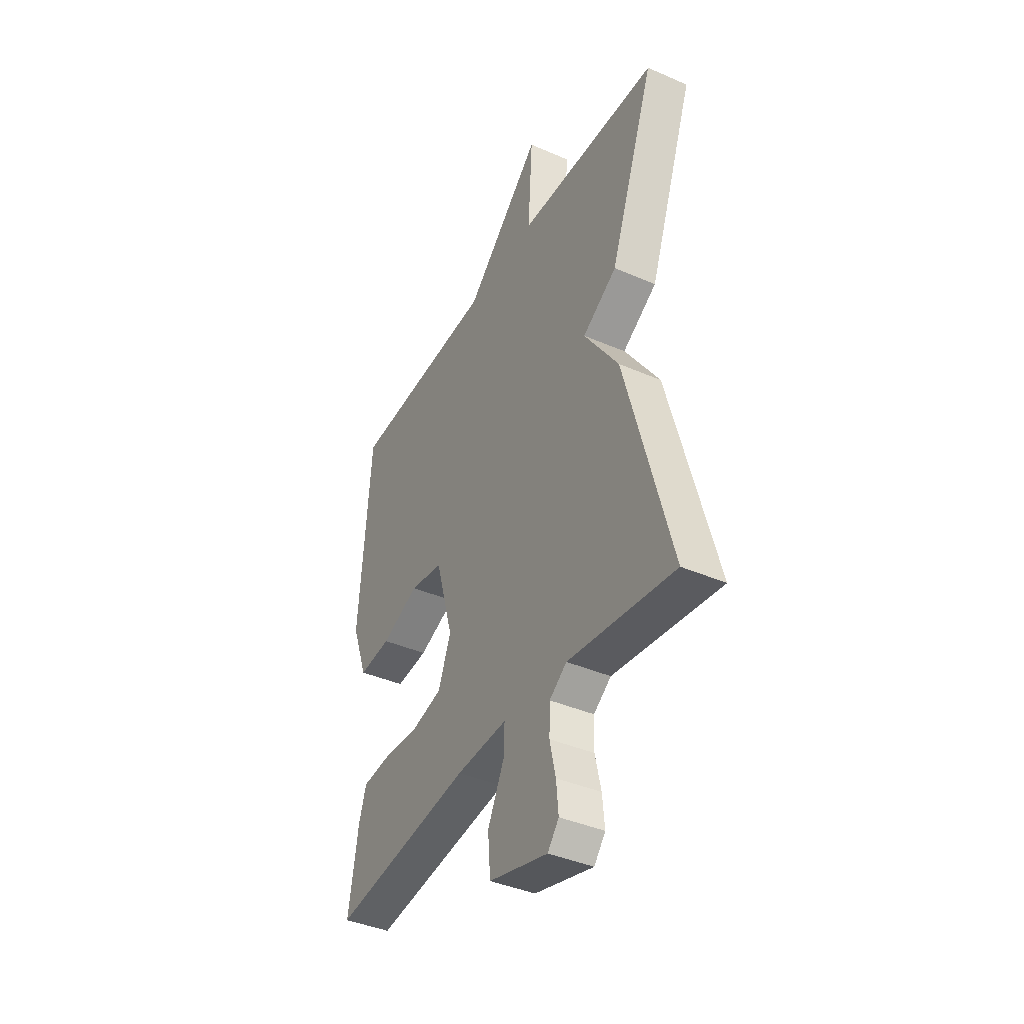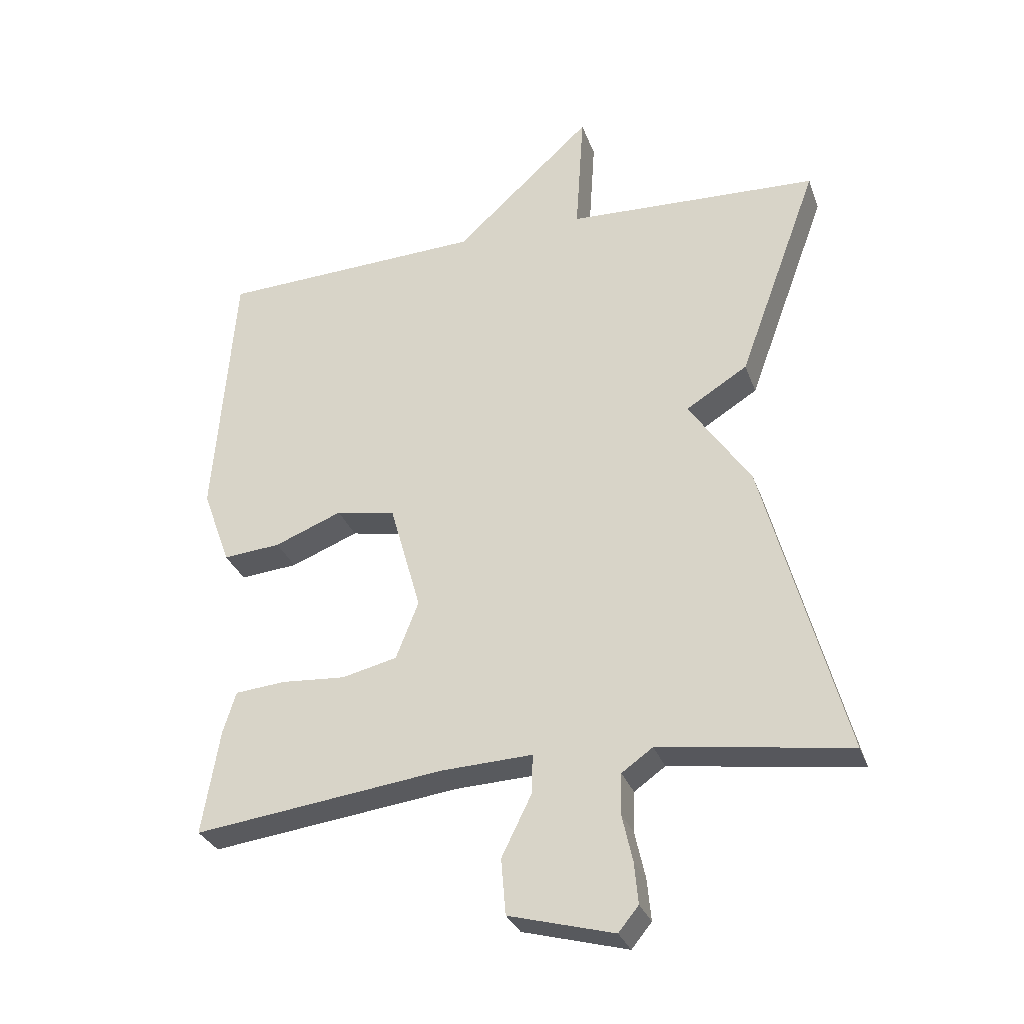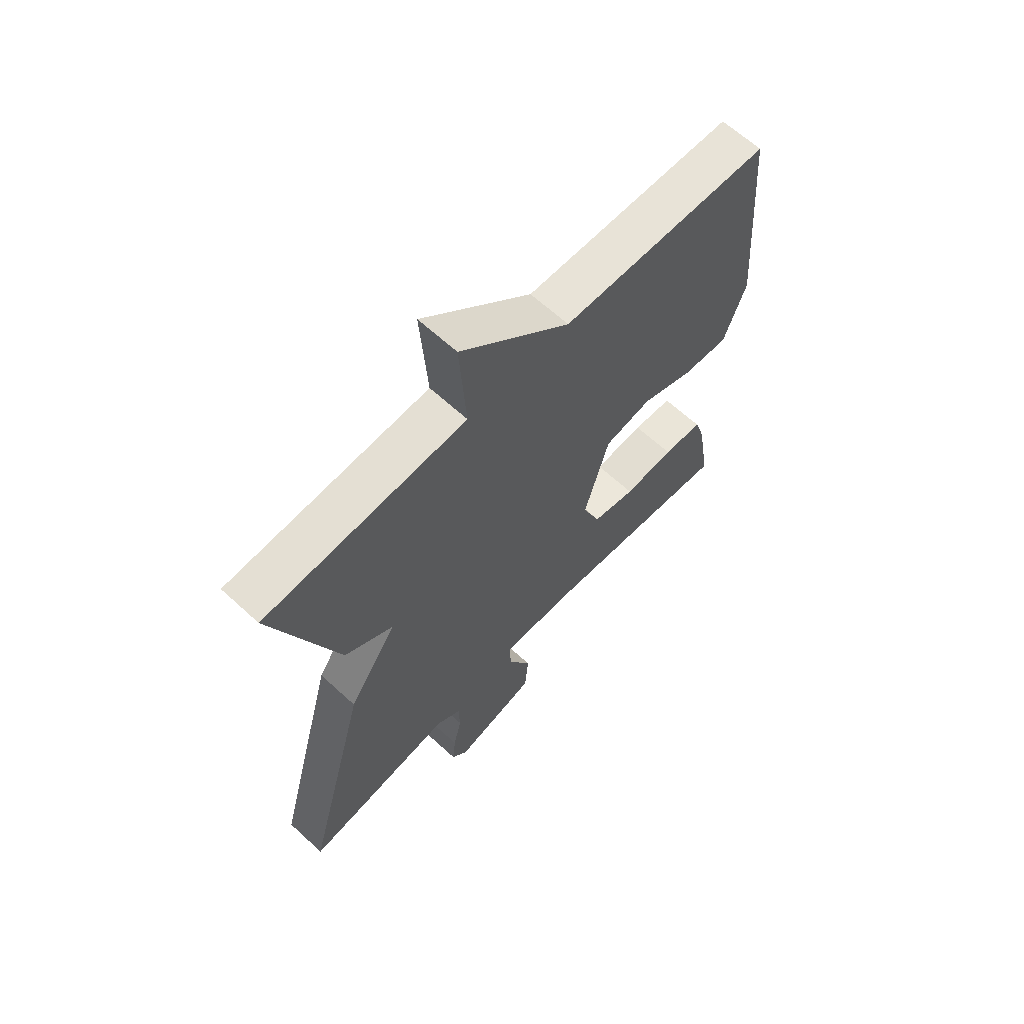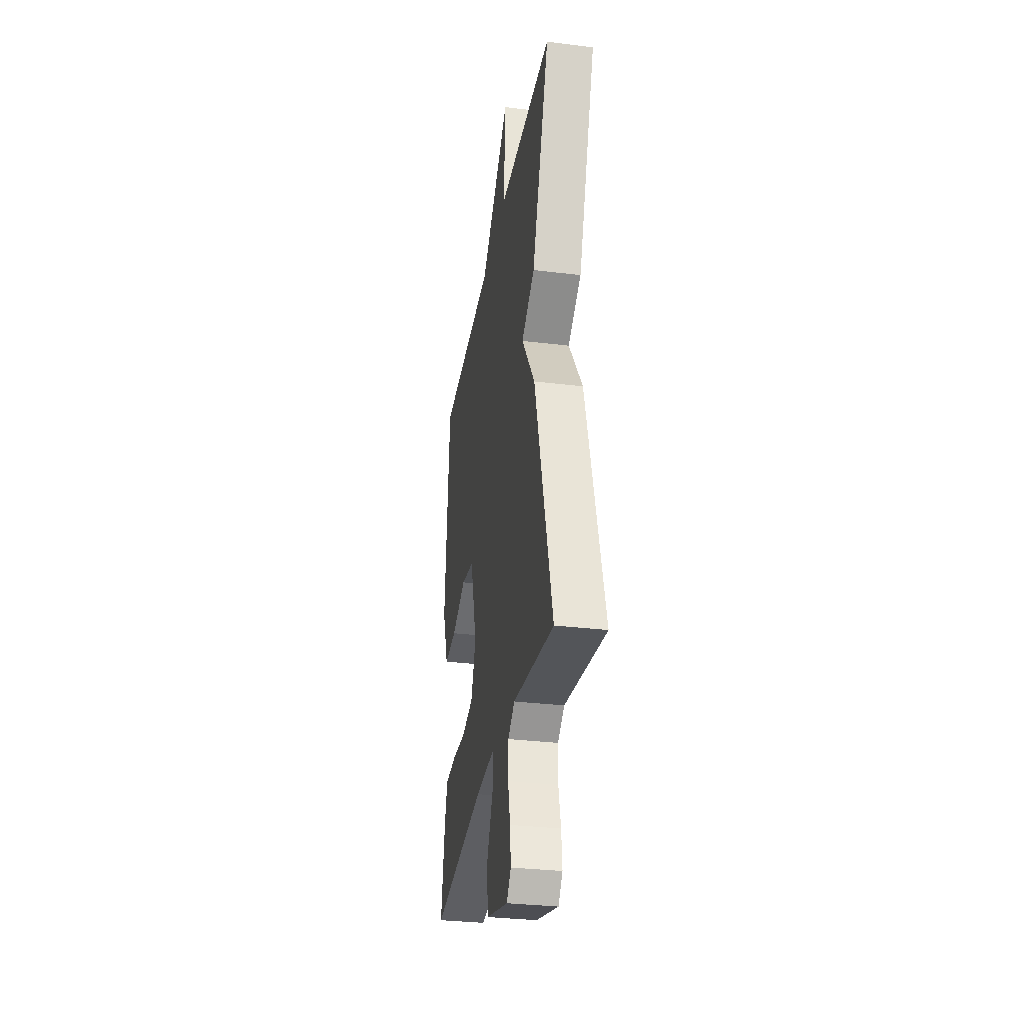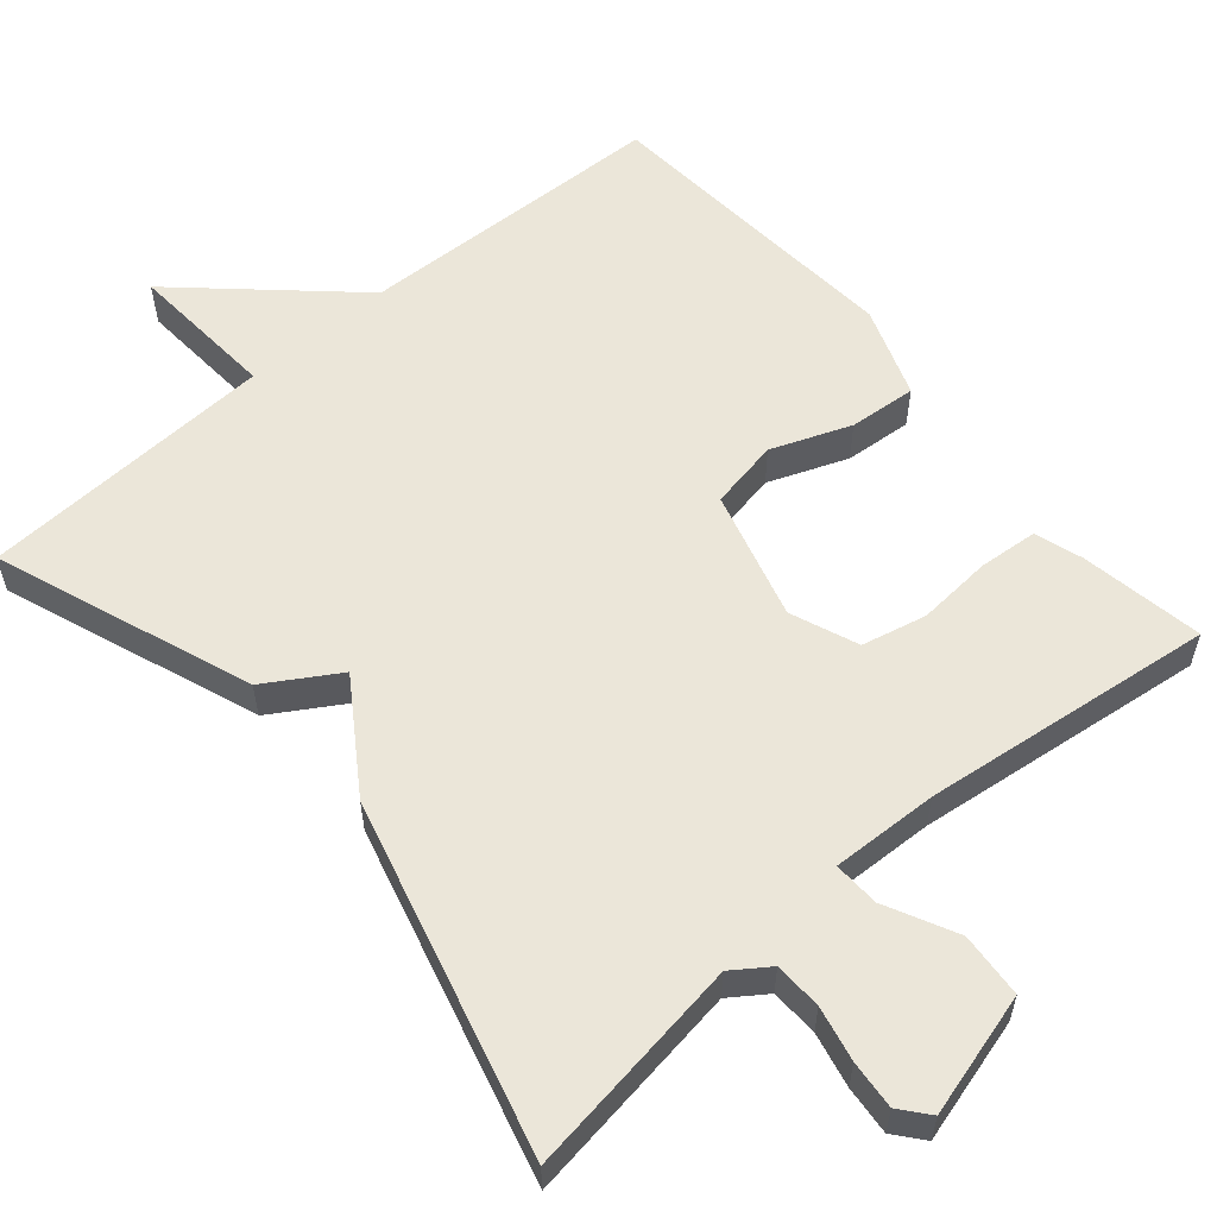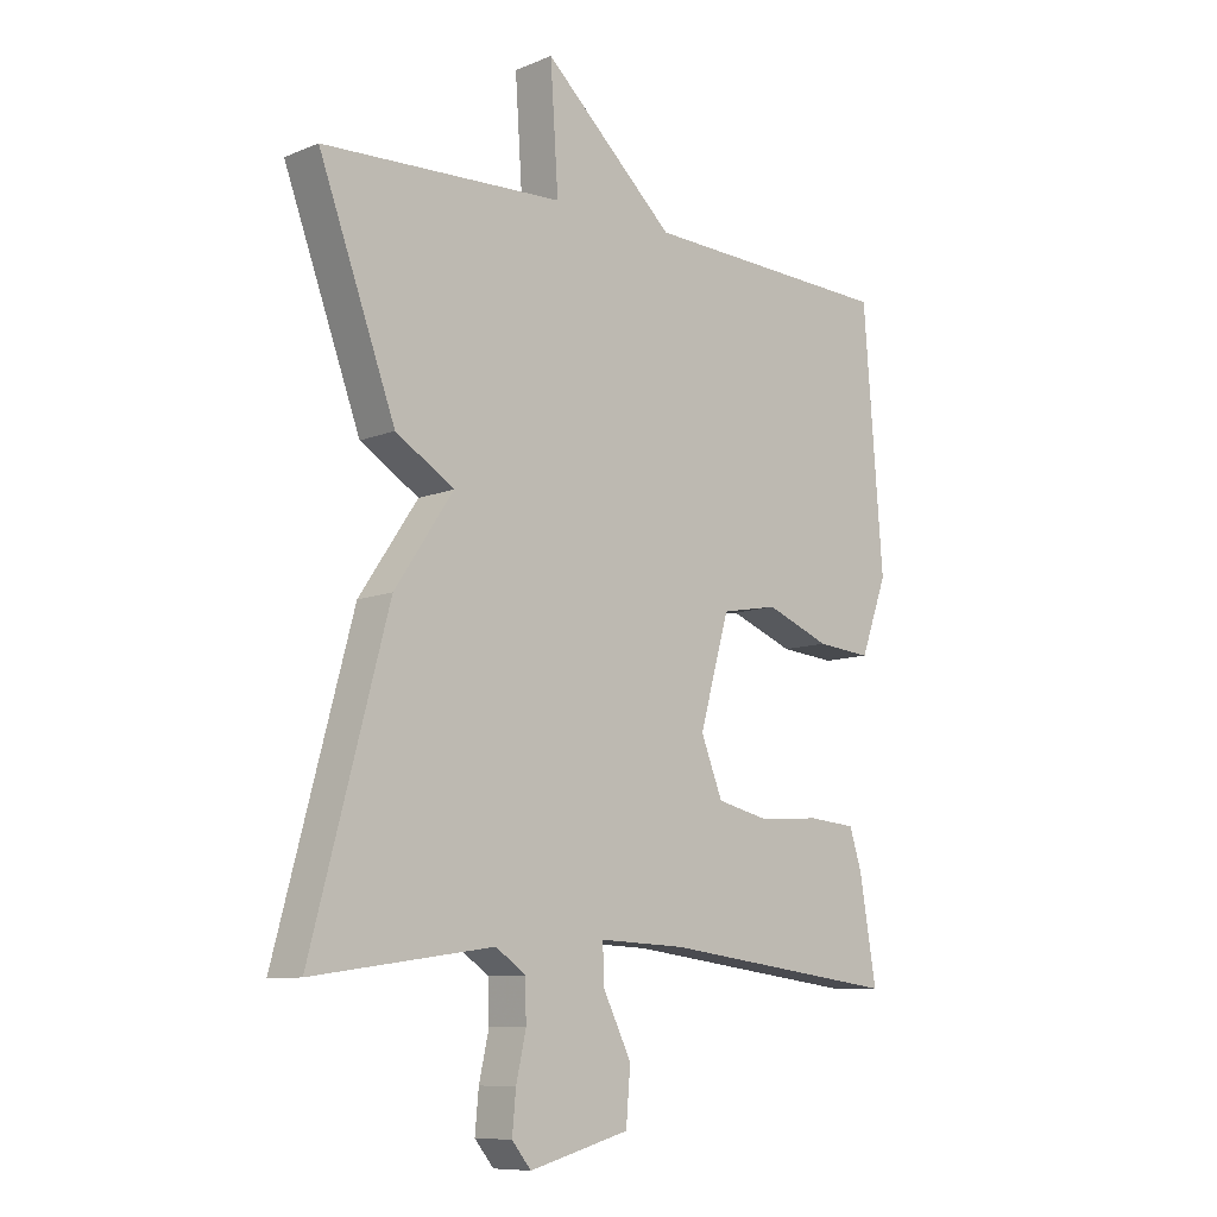
<metadata>
{"format":"obj","ext":"obj","renderer":"f3d","projection":"perspective","resolution":1024,"background":"white","views":[{"elev":-40.4,"azim":61.9,"up":"+Z"},{"elev":-30.6,"azim":17.9,"up":"+Z"},{"elev":64.3,"azim":132.8,"up":"+Z"},{"elev":-32.2,"azim":80.3,"up":"+Z"},{"elev":57.6,"azim":139.3,"up":"+Y"},{"elev":-9.4,"azim":136.6,"up":"+Z"}]}
</metadata>
<code>
v -0.5 0.07 0.5
v -0.091 0.07 0.517
v 0.122 0.07 0.713
v 0.109 0.07 0.517
v 0.5 0.07 0.5
v 0.376 0.07 0.163
v 0.281 0.07 0.104
v 0.376 0.07 -0.037
v 0.5 0.07 -0.5
v 0.207 0.07 -0.458
v 0.159 0.07 -0.492
v 0.157 0.07 -0.555
v 0.173 0.07 -0.627
v 0.179 0.07 -0.691
v 0.148 0.07 -0.729
v -0.014 0.07 -0.685
v -0.021 0.07 -0.599
v 0.025 0.07 -0.506
v 0.027 0.07 -0.445
v -0.114 0.07 -0.451
v -0.5 0.07 -0.5
v -0.473 0.07 -0.338
v -0.453 0.07 -0.274
v -0.375 0.07 -0.267
v -0.276 0.07 -0.274
v -0.191 0.07 -0.254
v -0.156 0.07 -0.165
v -0.204 0.07 0.005
v -0.296 0.07 0.022
v -0.4 0.07 -0.019
v -0.489 0.07 -0.027
v -0.532 0.07 0.092
v -0.5 0 0.5
v -0.091 0 0.517
v 0.122 0 0.713
v 0.109 0 0.517
v 0.5 0 0.5
v 0.376 0 0.163
v 0.281 0 0.104
v 0.376 0 -0.037
v 0.5 0 -0.5
v 0.207 0 -0.458
v 0.159 0 -0.492
v 0.157 0 -0.555
v 0.173 0 -0.627
v 0.179 0 -0.691
v 0.148 0 -0.729
v -0.014 0 -0.685
v -0.021 0 -0.599
v 0.025 0 -0.506
v 0.027 0 -0.445
v -0.114 0 -0.451
v -0.5 0 -0.5
v -0.473 0 -0.338
v -0.453 0 -0.274
v -0.375 0 -0.267
v -0.276 0 -0.274
v -0.191 0 -0.254
v -0.156 0 -0.165
v -0.204 0 0.005
v -0.296 0 0.022
v -0.4 0 -0.019
v -0.489 0 -0.027
v -0.532 0 0.092
f 32 1 2
f 31 32 2
f 30 31 2
f 29 30 2
f 2 3 4
f 29 2 4
f 28 29 4
f 5 6 7
f 4 5 7
f 28 4 7
f 27 28 7
f 8 9 10
f 7 8 10
f 27 7 10
f 26 27 10
f 25 26 10 11
f 23 24 25
f 22 23 25
f 21 22 25
f 20 21 25
f 19 20 25
f 19 25 11
f 18 19 11 12
f 16 17 18
f 15 16 18
f 14 15 18
f 13 14 18
f 12 13 18
f 34 33 64
f 34 64 63
f 34 63 62
f 34 62 61
f 36 35 34
f 36 34 61
f 36 61 60
f 39 38 37
f 39 37 36
f 39 36 60
f 39 60 59
f 42 41 40
f 42 40 39
f 42 39 59
f 42 59 58
f 43 42 58 57
f 57 56 55
f 57 55 54
f 57 54 53
f 57 53 52
f 57 52 51
f 43 57 51
f 44 43 51 50
f 50 49 48
f 50 48 47
f 50 47 46
f 50 46 45
f 50 45 44
f 1 33 34 2
f 2 34 35 3
f 3 35 36 4
f 4 36 37 5
f 5 37 38 6
f 6 38 39 7
f 7 39 40 8
f 8 40 41 9
f 9 41 42 10
f 10 42 43 11
f 11 43 44 12
f 12 44 45 13
f 13 45 46 14
f 14 46 47 15
f 15 47 48 16
f 16 48 49 17
f 17 49 50 18
f 18 50 51 19
f 19 51 52 20
f 20 52 53 21
f 21 53 54 22
f 22 54 55 23
f 23 55 56 24
f 24 56 57 25
f 25 57 58 26
f 26 58 59 27
f 27 59 60 28
f 28 60 61 29
f 29 61 62 30
f 30 62 63 31
f 31 63 64 32
f 32 64 33 1

</code>
